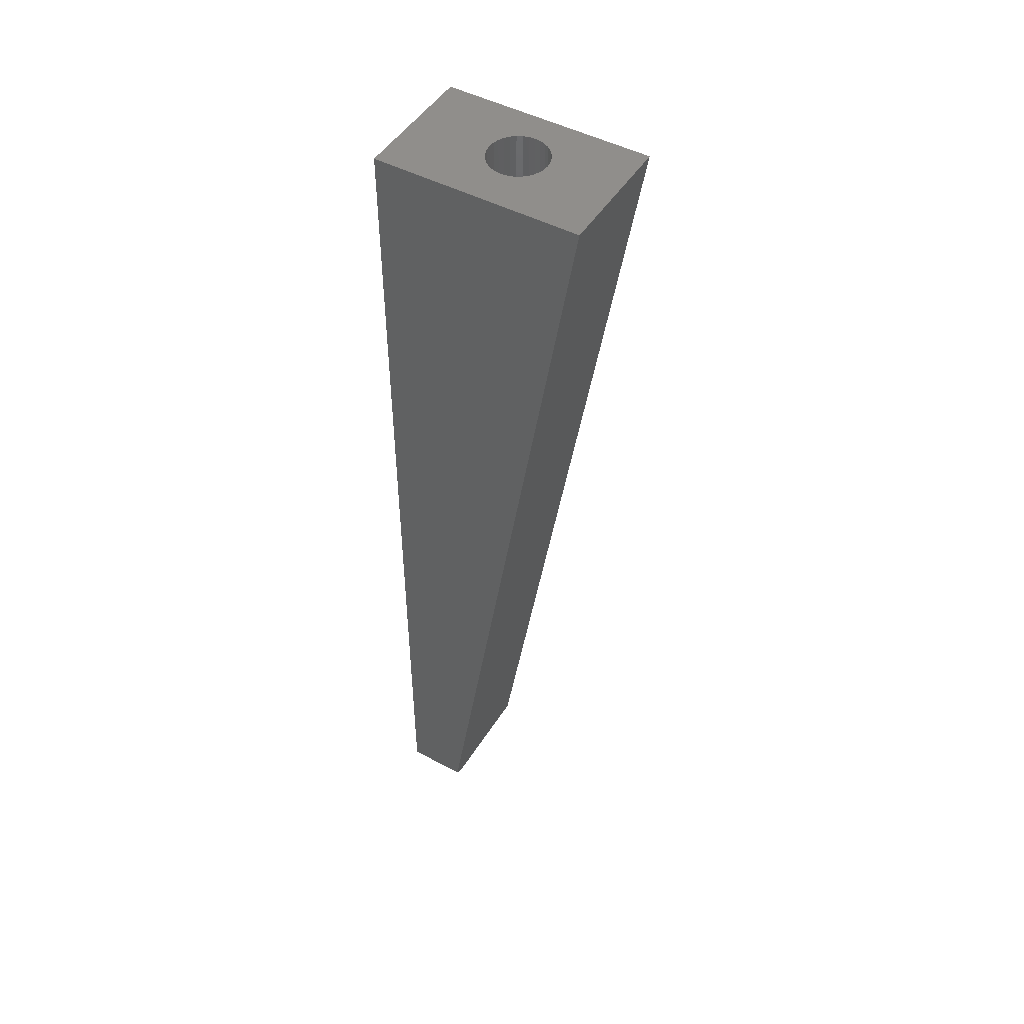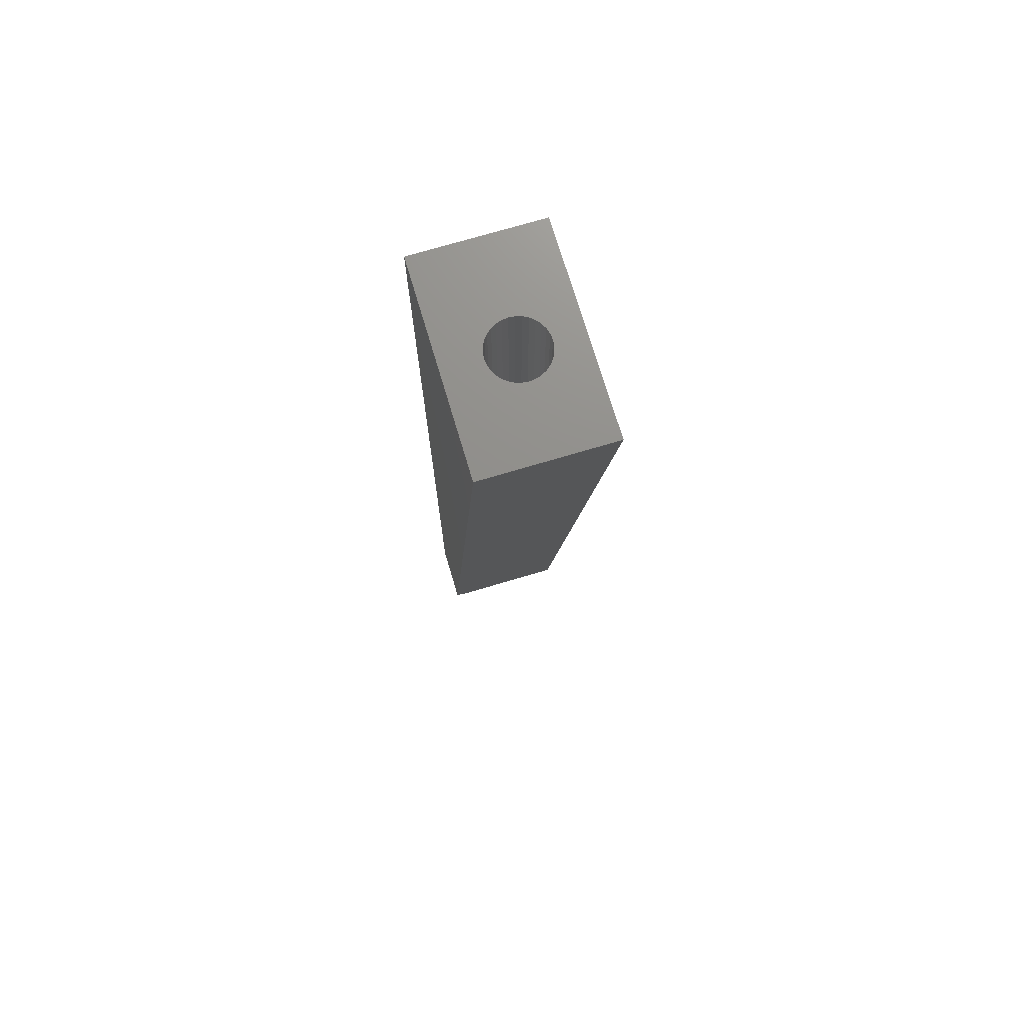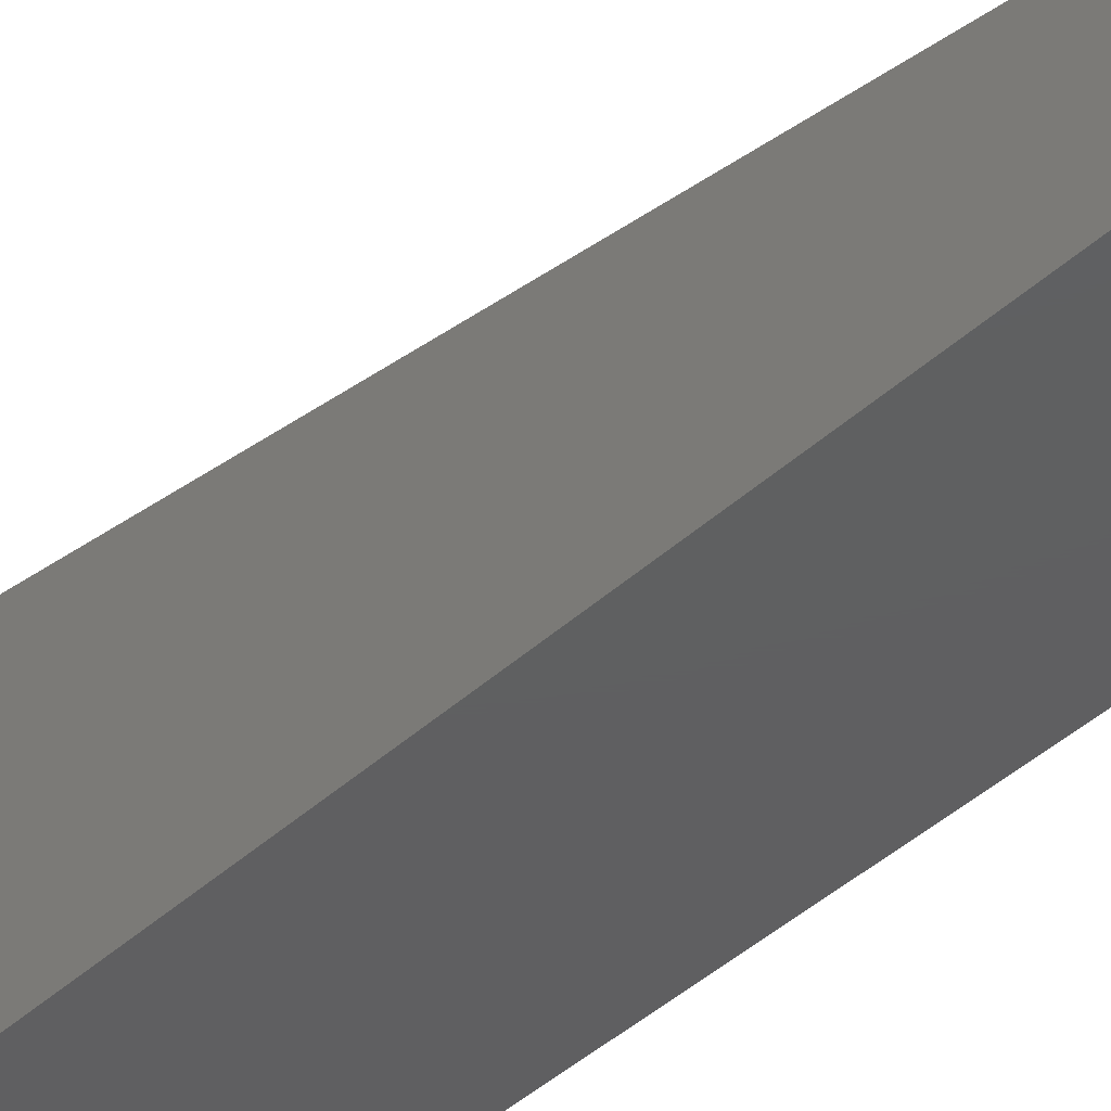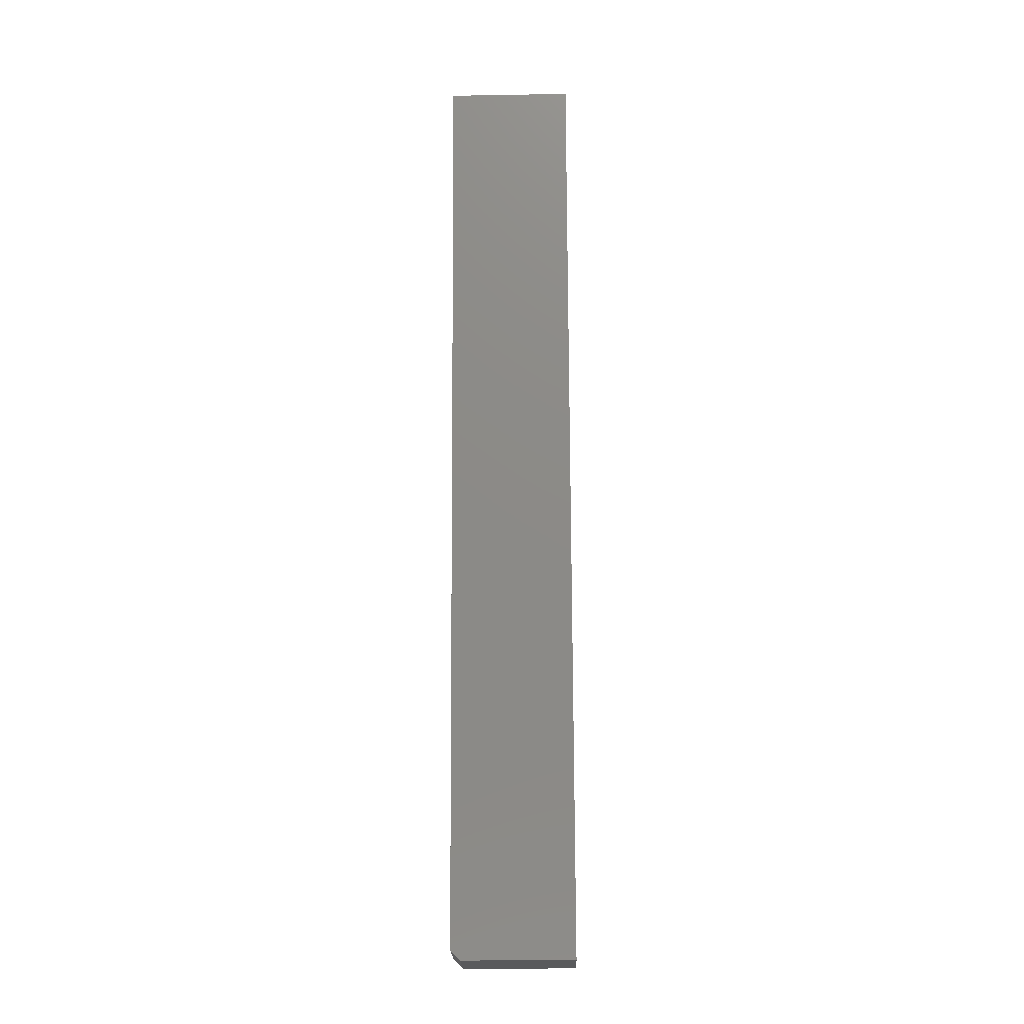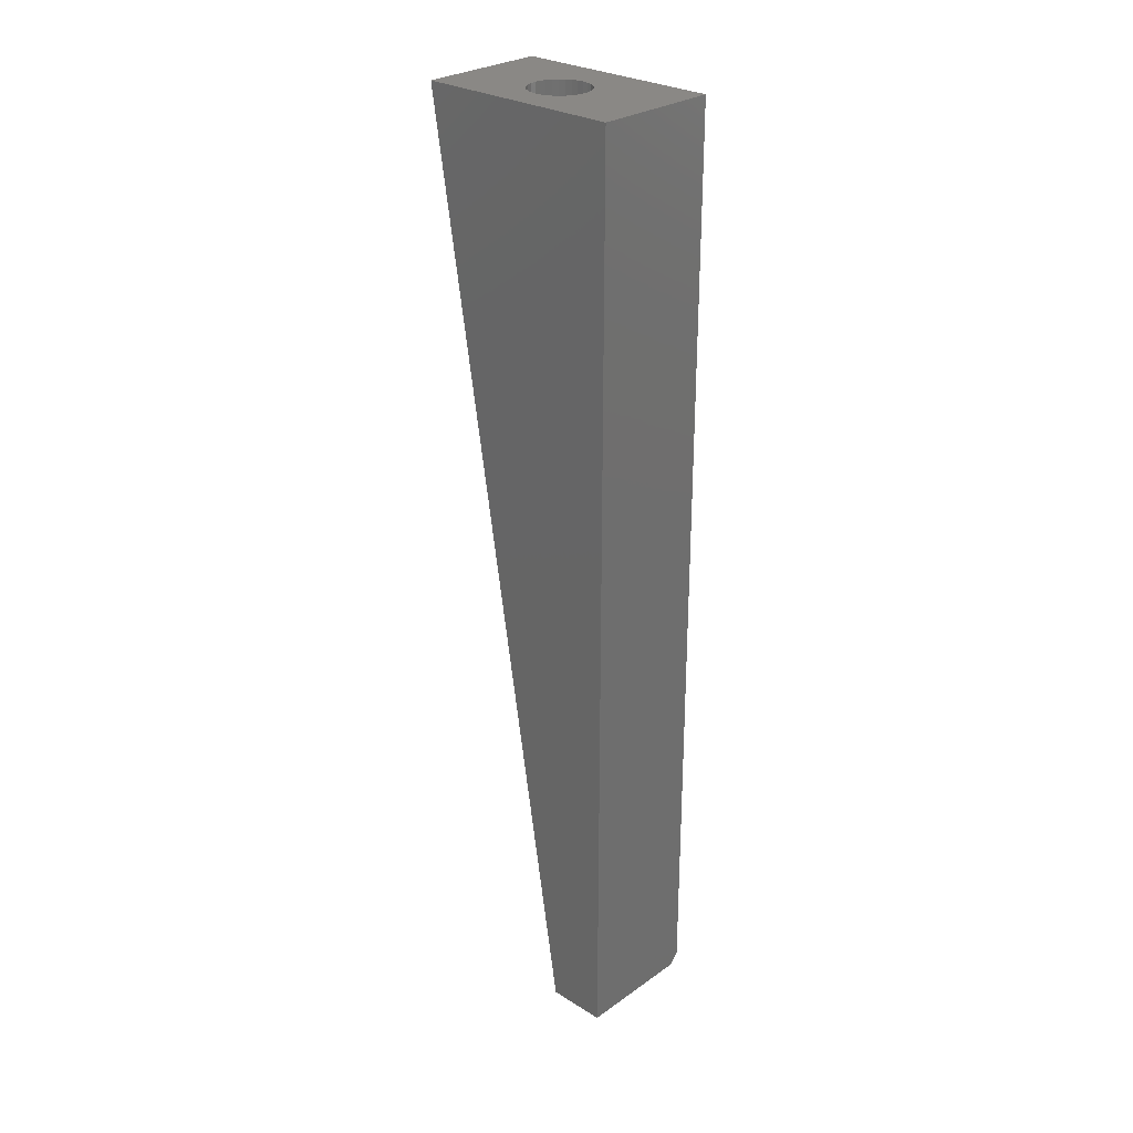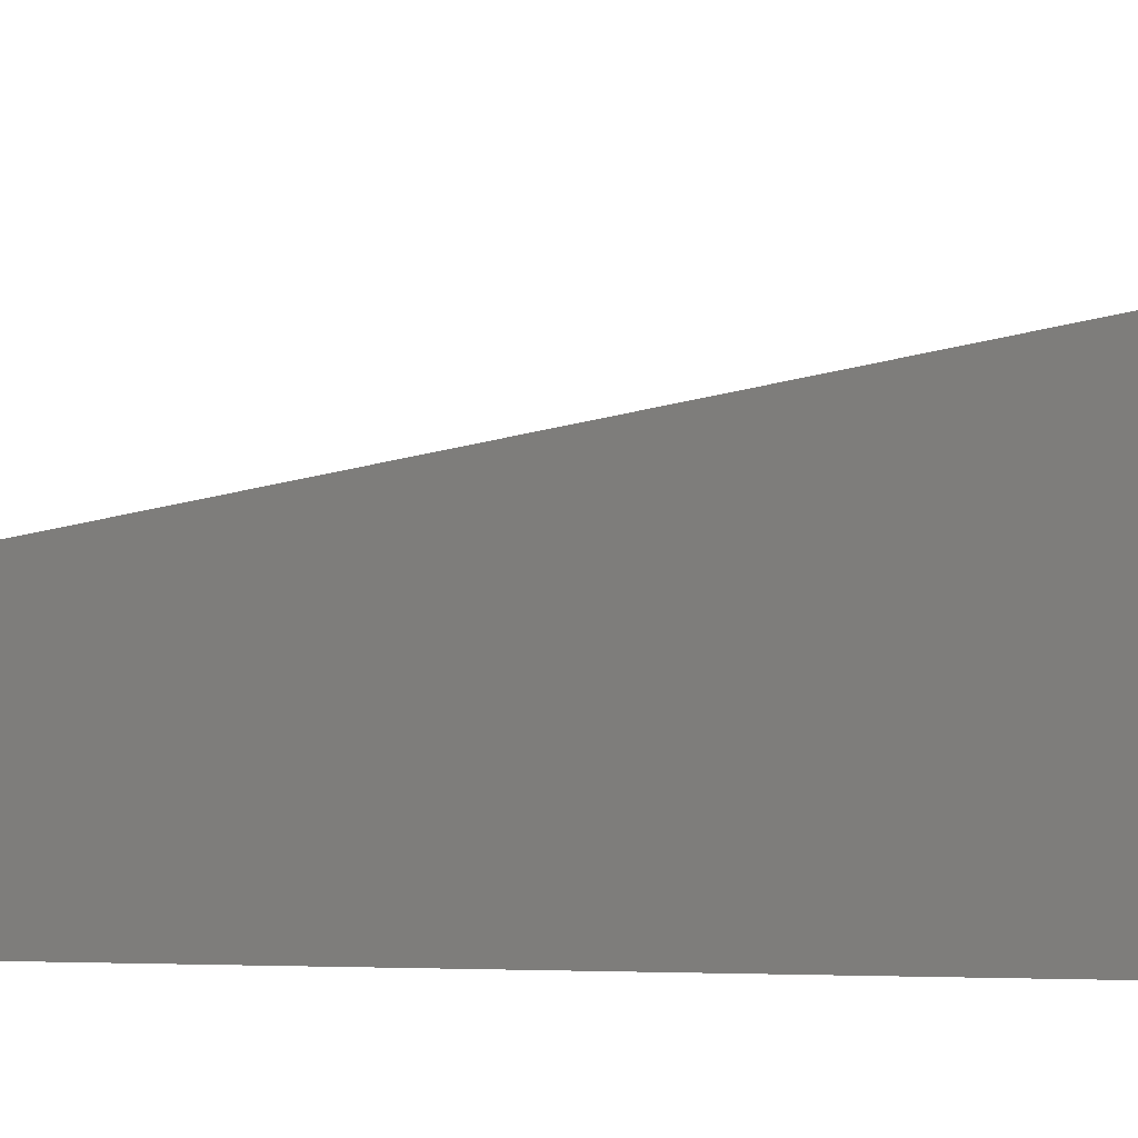
<metadata>
{"format":"stl","ext":"stl","renderer":"f3d","projection":"perspective","resolution":1024,"background":"white","views":[{"elev":48.2,"azim":-59.3,"up":"+Y"},{"elev":73.1,"azim":-16.6,"up":"+Y"},{"elev":-39.1,"azim":-40.7,"up":"+Z"},{"elev":-22.6,"azim":1.6,"up":"+Y"},{"elev":27.8,"azim":133.3,"up":"+Y"},{"elev":-1.4,"azim":117.7,"up":"+Z"}]}
</metadata>
<code>
# stl→obj: 74 verts, 144 faces
v 0.1016 0.75 0.1658
v 0.1016 0.75 -4.592e-17
v 0.07812 0.75 0.08594
v 0.07767 0.75 0.09056
v 0.07632 0.75 0.095
v 0.07413 0.75 0.0991
v 0.07119 0.75 0.1027
v 0.0676 0.75 0.1056
v 0.0635 0.75 0.1078
v 0.05906 0.75 0.1092
v 0.05444 0.75 0.1096
v 0 0.75 0.1658
v 0.04982 0.75 0.1092
v 0.04538 0.75 0.1078
v 0.04128 0.75 0.1056
v 0.03769 0.75 0.1027
v 0.03475 0.75 0.0991
v 0.03256 0.75 0.095
v 0.03121 0.75 0.09056
v 0.03076 0.75 0.08594
v 0.03121 0.75 0.08132
v 0 0.75 -4.592e-17
v 0.03256 0.75 0.07687
v 0.03475 0.75 0.07278
v 0.03769 0.75 0.06919
v 0.04128 0.75 0.06624
v 0.04538 0.75 0.06406
v 0.04982 0.75 0.06271
v 0.05444 0.75 0.06225
v 0.05906 0.75 0.06271
v 0.0635 0.75 0.06406
v 0.0676 0.75 0.06624
v 0.07119 0.75 0.06919
v 0.07413 0.75 0.07278
v 0.07632 0.75 0.07687
v 0.07767 0.75 0.08132
v 0.05444 0.625 0.06225
v 0.04982 0.625 0.06271
v 0.04538 0.625 0.06406
v 0.04128 0.625 0.06624
v 0.03769 0.625 0.06919
v 0.03475 0.625 0.07278
v 0.03256 0.625 0.07687
v 0.03121 0.625 0.08132
v 0.03076 0.625 0.08594
v 0.05906 0.625 0.06271
v 0.0635 0.625 0.06406
v 0.0676 0.625 0.06624
v 0.07119 0.625 0.06919
v 0.07413 0.625 0.07278
v 0.07632 0.625 0.07687
v 0.07767 0.625 0.08132
v 0.07812 0.625 0.08594
v 0.05444 0.625 0.1096
v 0.05906 0.625 0.1092
v 0.0635 0.625 0.1078
v 0.0676 0.625 0.1056
v 0.07119 0.625 0.1027
v 0.07413 0.625 0.0991
v 0.07632 0.625 0.095
v 0.07767 0.625 0.09056
v 0.04982 0.625 0.1092
v 0.04538 0.625 0.1078
v 0.04128 0.625 0.1056
v 0.03769 0.625 0.1027
v 0.03475 0.625 0.0991
v 0.03256 0.625 0.095
v 0.03121 0.625 0.09056
v 0 0.007812 -4.784e-19
v 0 0.007812 0.0486
v 0.007812 -3.331e-16 0.04737
v 0.007812 0 0
v 0.1016 -5.261e-17 0.04737
v 0.1016 0 0
f 1 2 3
f 1 3 4
f 1 4 5
f 1 5 6
f 1 6 7
f 1 7 8
f 1 8 9
f 1 9 10
f 1 10 11
f 1 11 12
f 12 11 13
f 12 13 14
f 12 14 15
f 12 15 16
f 12 16 17
f 12 17 18
f 12 18 19
f 12 19 20
f 12 20 21
f 22 12 21
f 22 21 23
f 22 23 24
f 22 24 25
f 22 25 26
f 22 26 27
f 22 27 28
f 22 28 29
f 22 29 2
f 2 29 30
f 2 30 31
f 2 31 32
f 2 32 33
f 2 33 34
f 2 34 35
f 2 35 36
f 2 36 3
f 37 28 38
f 38 28 27
f 38 27 39
f 39 27 26
f 39 26 40
f 40 26 25
f 40 25 41
f 41 25 24
f 41 24 42
f 42 24 23
f 42 23 43
f 43 23 21
f 43 21 44
f 44 21 20
f 44 20 45
f 28 37 29
f 29 37 46
f 29 46 30
f 30 46 47
f 30 47 31
f 31 47 48
f 31 48 32
f 32 48 49
f 32 49 33
f 33 49 50
f 33 50 34
f 34 50 51
f 34 51 35
f 35 51 52
f 35 52 36
f 36 52 53
f 36 53 3
f 54 10 55
f 55 10 9
f 55 9 56
f 56 9 8
f 56 8 57
f 57 8 7
f 57 7 58
f 58 7 6
f 58 6 59
f 59 6 5
f 59 5 60
f 60 5 4
f 60 4 61
f 61 4 3
f 61 3 53
f 10 54 11
f 11 54 62
f 11 62 13
f 13 62 63
f 13 63 14
f 14 63 64
f 14 64 15
f 15 64 65
f 15 65 16
f 16 65 66
f 16 66 17
f 17 66 67
f 17 67 18
f 18 67 68
f 18 68 19
f 19 68 45
f 19 45 20
f 54 55 56
f 62 54 56
f 62 56 63
f 63 56 57
f 63 57 64
f 64 57 58
f 64 58 65
f 65 58 59
f 65 59 66
f 66 59 60
f 66 60 67
f 67 60 61
f 67 61 68
f 44 51 43
f 43 51 50
f 43 50 42
f 42 50 49
f 42 49 41
f 41 49 48
f 41 48 40
f 40 48 47
f 40 47 39
f 39 47 46
f 39 46 37
f 39 37 38
f 68 61 45
f 45 61 53
f 45 53 44
f 44 53 52
f 44 52 51
f 69 70 22
f 22 70 12
f 71 72 73
f 73 72 74
f 1 12 73
f 73 12 70
f 73 70 71
f 22 2 69
f 69 2 74
f 69 74 72
f 71 70 72
f 72 70 69
f 74 2 73
f 73 2 1

</code>
